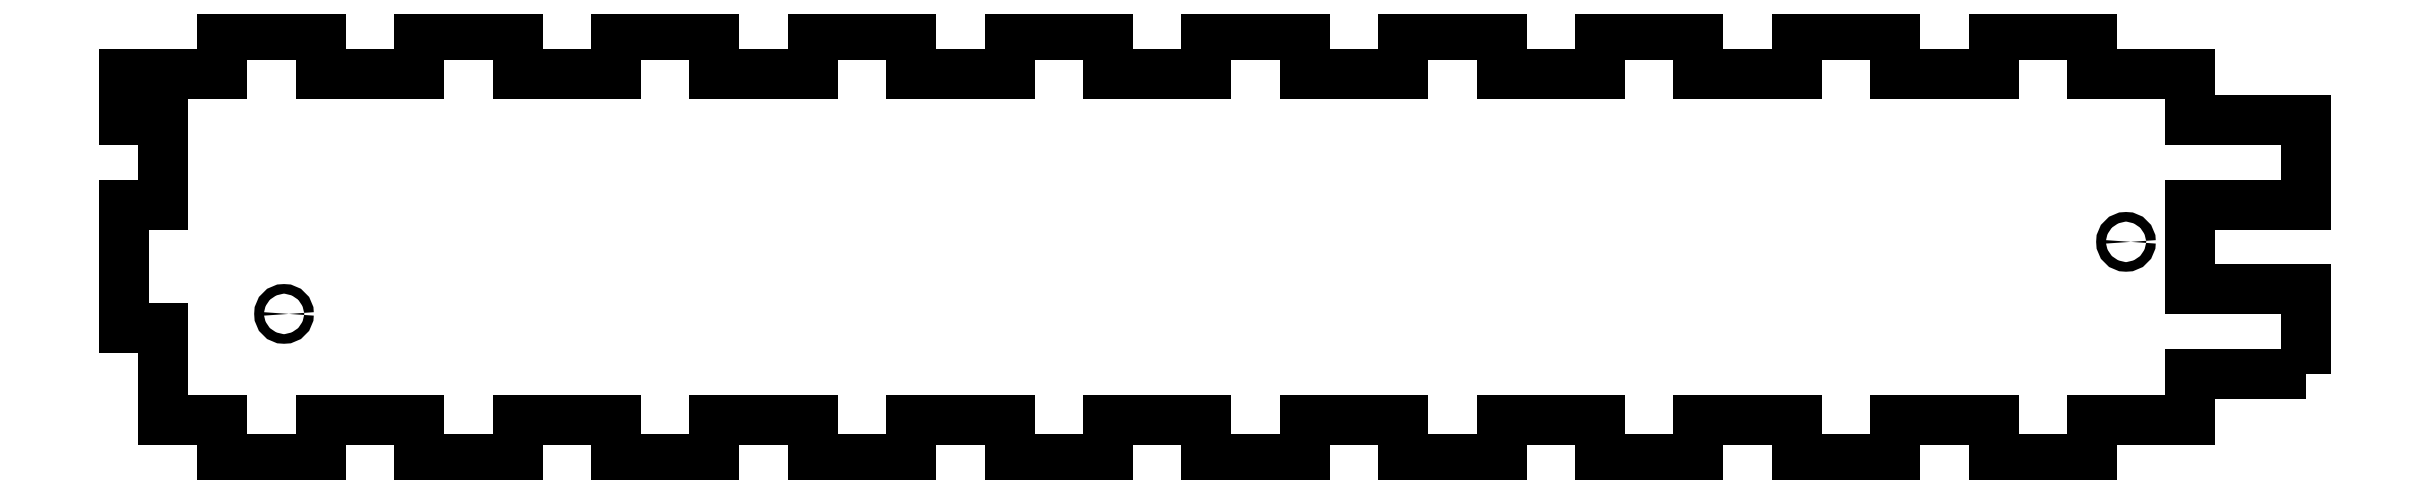
<metadata>
{"format":"dxf","ext":"dxf","renderer":"ezdxf+matplotlib","layout":"modelspace","background":"white","min_lineweight":24,"dpi":150}
</metadata>
<code>
0
SECTION
2
ENTITIES
0
CIRCLE
8
0
10
-3.386
20
-24.95
30
0
40
0.5
0
CIRCLE
8
0
10
188
20
-17.46
30
0
40
0.5
0
LWPOLYLINE
8
0
90
98
70
1
43
0
10
206.6
20
-31.2
10
194.6
20
-31.2
10
194.6
20
-36
10
184.4
20
-36
10
184.4
20
-40
10
174.2
20
-40
10
174.2
20
-36
10
164
20
-36
10
164
20
-40
10
153.8
20
-40
10
153.8
20
-36
10
143.5
20
-36
10
143.5
20
-40
10
133.3
20
-40
10
133.3
20
-36
10
123.1
20
-36
10
123.1
20
-40
10
112.9
20
-40
10
112.9
20
-36
10
102.7
20
-36
10
102.7
20
-40
10
92.43
20
-40
10
92.43
20
-36
10
82.21
20
-36
10
82.21
20
-40
10
71.99
20
-40
10
71.99
20
-36
10
61.77
20
-36
10
61.77
20
-40
10
51.55
20
-40
10
51.55
20
-36
10
41.33
20
-36
10
41.33
20
-40
10
31.1
20
-40
10
31.1
20
-36
10
20.88
20
-36
10
20.88
20
-40
10
10.66
20
-40
10
10.66
20
-36
10
0.4419
20
-36
10
0.4419
20
-40
10
-9.779
20
-40
10
-9.779
20
-36
10
-16
20
-36
10
-16
20
-26.4
10
-20
20
-26.4
10
-20
20
-13.6
10
-16
20
-13.6
10
-16
20
-4.8
10
-20
20
-4.8
10
-20
20
3.331e-15
10
-9.779
20
3.331e-15
10
-9.779
20
4
10
0.4419
20
4
10
0.4419
20
3.331e-15
10
10.66
20
3.331e-15
10
10.66
20
4
10
20.88
20
4
10
20.88
20
3.331e-15
10
31.1
20
3.331e-15
10
31.1
20
4
10
41.33
20
4
10
41.33
20
3.331e-15
10
51.55
20
3.331e-15
10
51.55
20
4
10
61.77
20
4
10
61.77
20
3.331e-15
10
71.99
20
3.331e-15
10
71.99
20
4
10
82.21
20
4
10
82.21
20
3.331e-15
10
92.43
20
3.331e-15
10
92.43
20
4
10
102.7
20
4
10
102.7
20
3.331e-15
10
112.9
20
3.331e-15
10
112.9
20
4
10
123.1
20
4
10
123.1
20
3.331e-15
10
133.3
20
3.331e-15
10
133.3
20
4
10
143.5
20
4
10
143.5
20
3.331e-15
10
153.8
20
3.331e-15
10
153.8
20
4
10
164
20
4
10
164
20
3.331e-15
10
174.2
20
3.331e-15
10
174.2
20
4
10
184.4
20
4
10
184.4
20
3.331e-15
10
194.6
20
4.441e-15
10
194.6
20
-4.8
10
206.6
20
-4.8
10
206.6
20
-13.6
10
194.6
20
-13.6
10
194.6
20
-22.4
10
206.6
20
-22.4
0
ENDSEC
0
EOF

</code>
